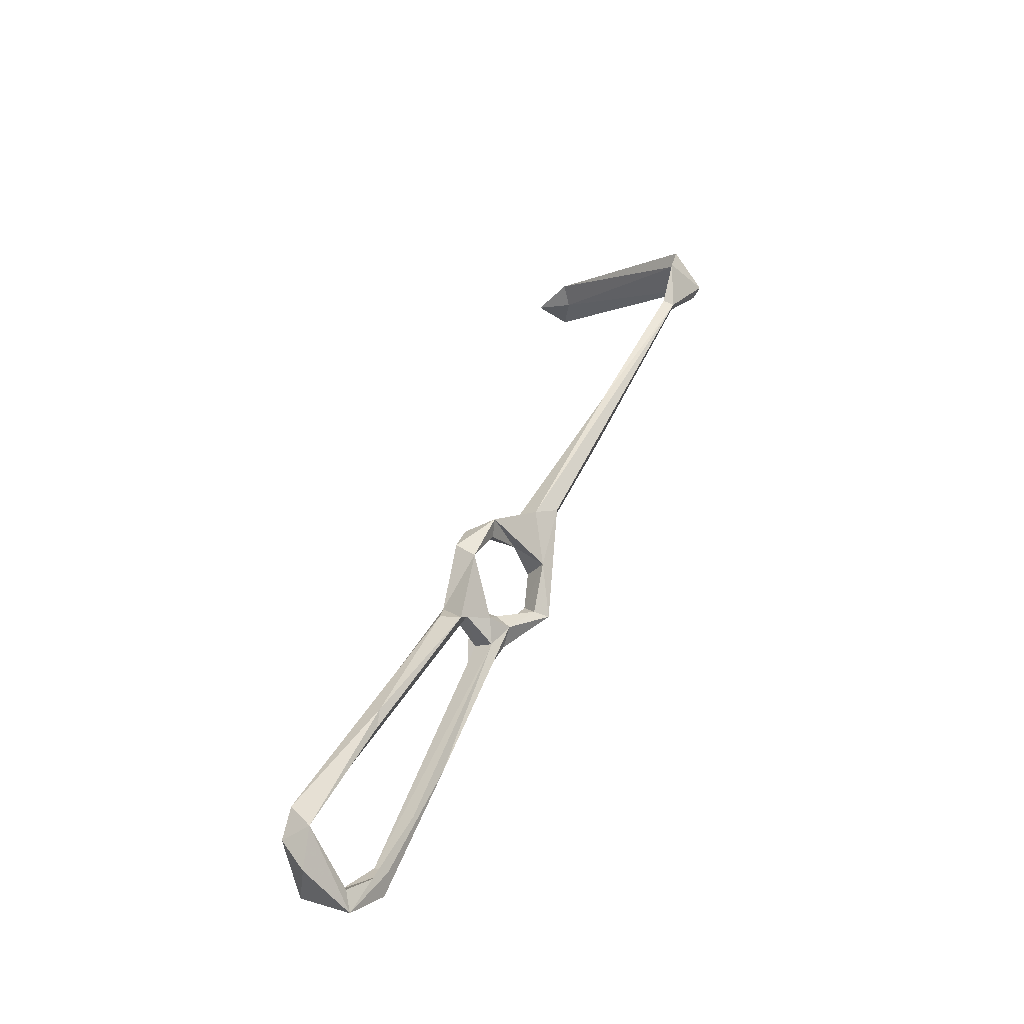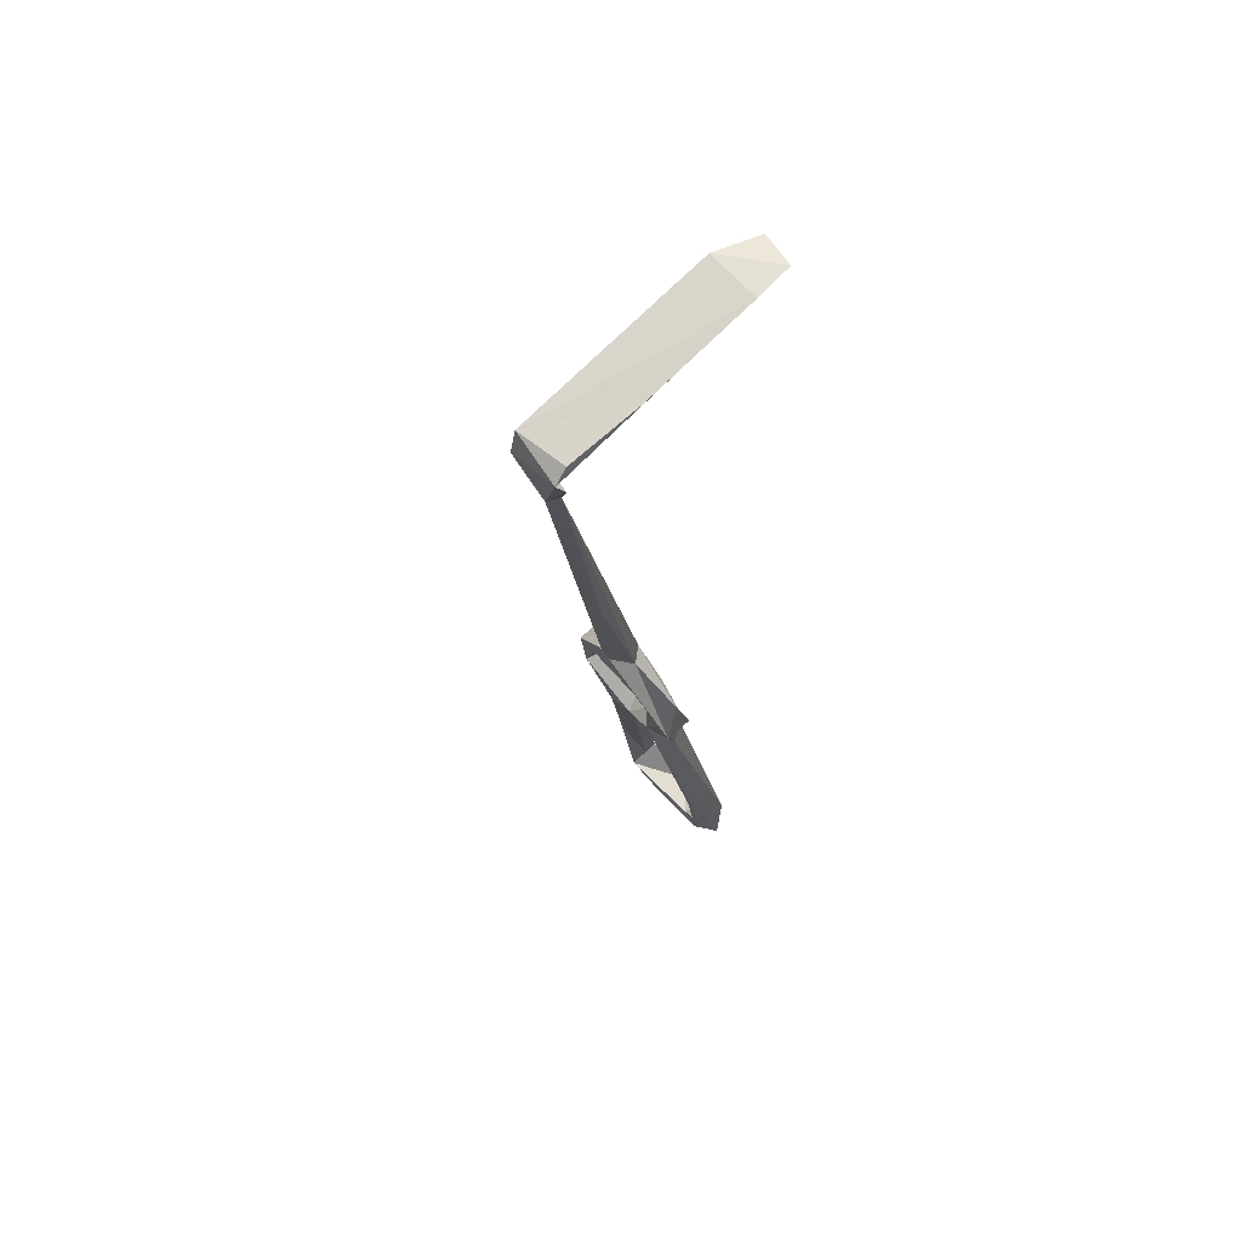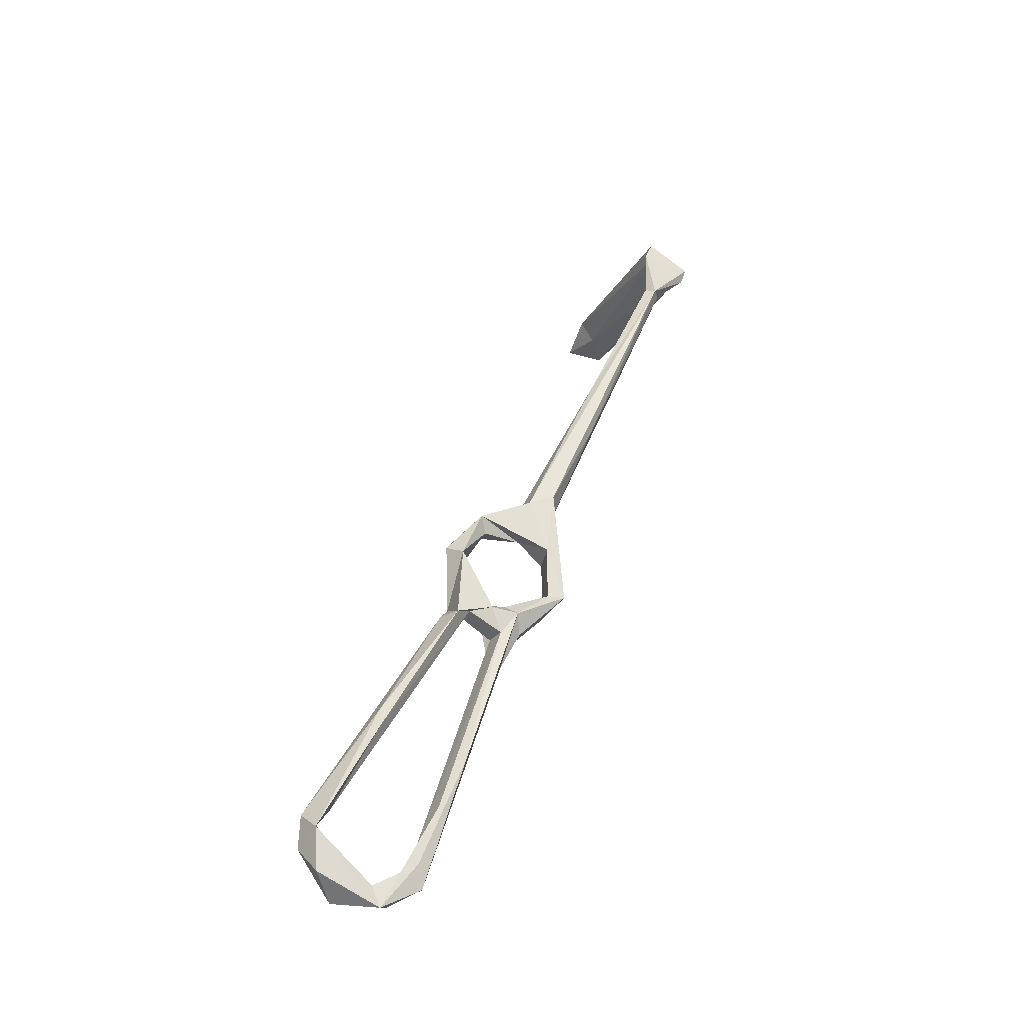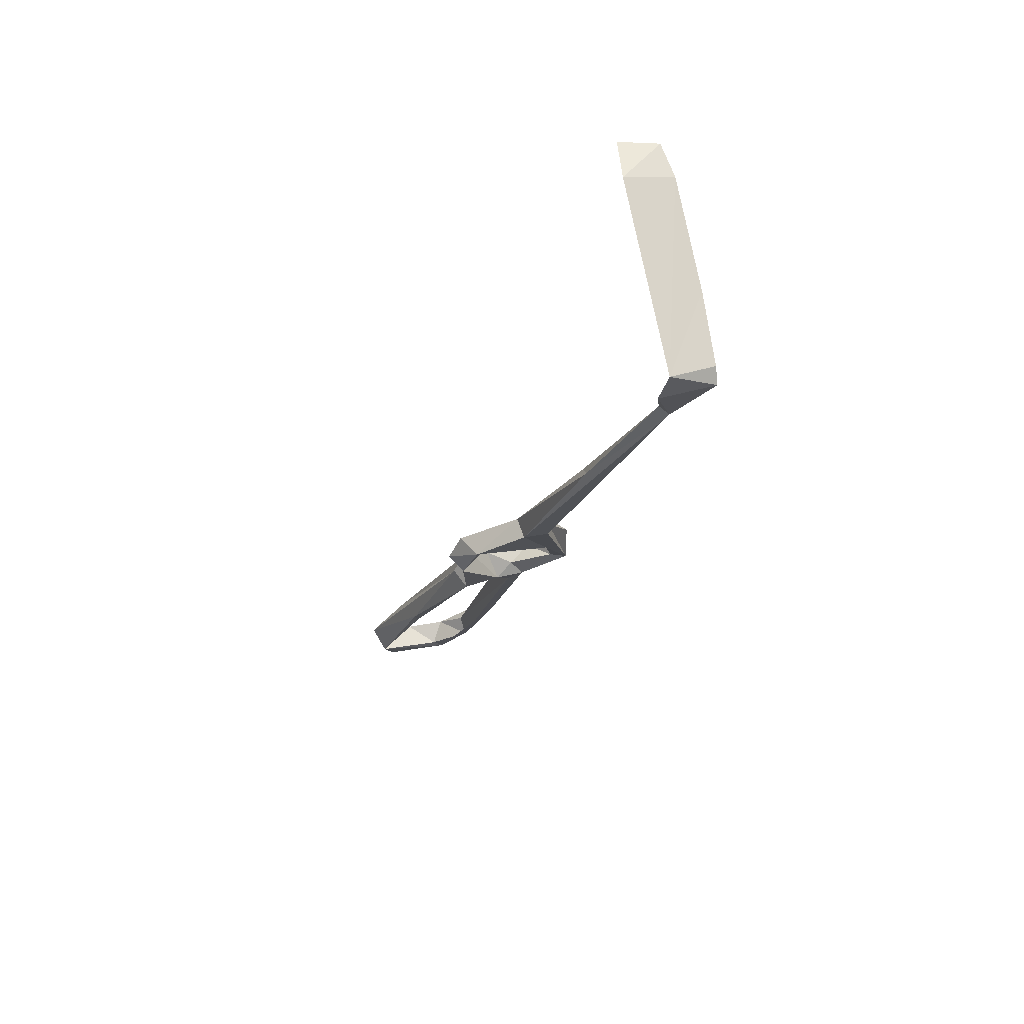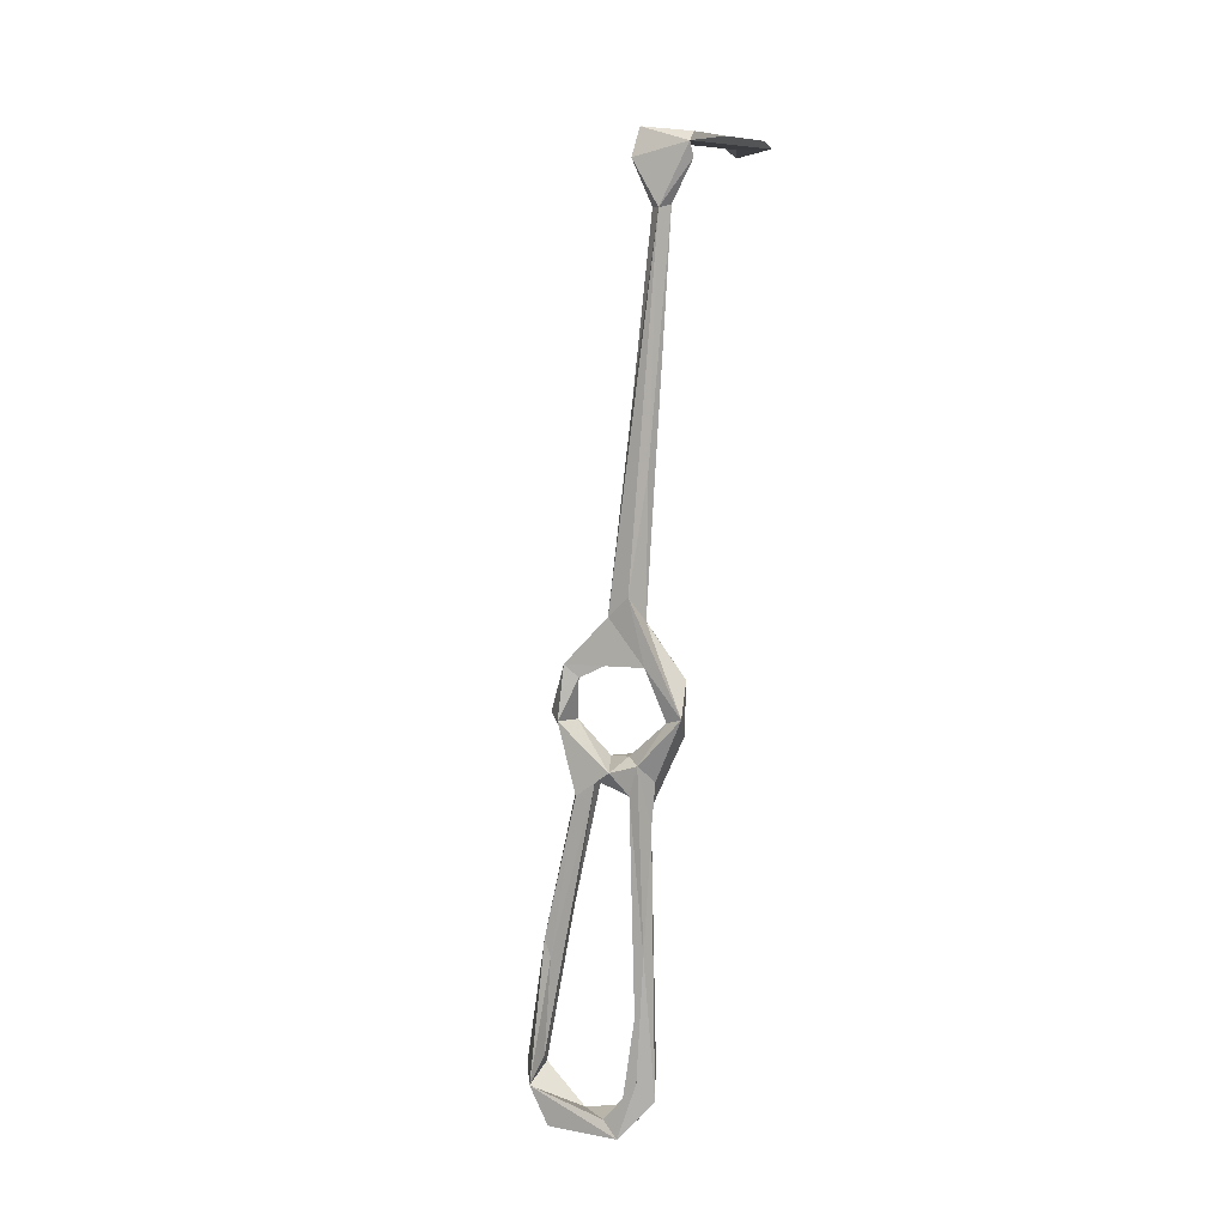
<metadata>
{"format":"obj","ext":"obj","renderer":"f3d","projection":"perspective","resolution":1024,"background":"white","views":[{"elev":-41.8,"azim":-132.5,"up":"+Y"},{"elev":45.1,"azim":-32.5,"up":"+Y"},{"elev":-52.0,"azim":-111.1,"up":"+Y"},{"elev":52.0,"azim":-97.2,"up":"+Y"},{"elev":-16.2,"azim":-61.1,"up":"+Y"}]}
</metadata>
<code>
v -42.91 79.47 -492.2
v -46.31 90.81 -488.7
v -43.36 88.19 -486.7
v -39.88 82.6 -495.5
v -39.3 89.17 -492.3
v -31.38 69.68 -491.9
v -36.82 81.19 -490.7
v -40.38 92.42 -476.9
v -44.21 88.06 -470.6
v -43.37 100.1 -478
v -48.44 98.93 -476.9
v -7.174 10.95 -488
v -8.593 2.694 -487.5
v -5.124 2.61 -496.7
v -8.664 8.69 -490.8
v -22.34 31.63 -482.8
v -12.61 6.185 -489.9
v -3.712 -0.5225 -494.1
v -8.609 -5.028 -496.8
v -10.09 -0.7955 -499.4
v -3.713 -3.174 -506.8
v -11.47 -1.851 -512.3
v -37.68 89.2 -469.7
v -42.24 100.5 -472.4
v -44.36 97.96 -470.1
v -50.23 101.9 -471.2
v -39.61 77.23 -464.5
v -37.75 86.15 -464.2
v -55.88 133 -464.2
v -61.4 138.4 -464.2
v -56.97 125.3 -462.8
v -34.82 80.8 -468.3
v -38.6 77.26 -468.5
v -26.28 61.04 -479.4
v -34.97 63.56 -479.3
v -28.99 57.61 -477.2
v -32.1 75.62 -467.6
v -31.93 73.29 -473.7
v -35.95 71.86 -478.7
v -37.62 69.05 -475.9
v -33.32 66.32 -473.9
v -5.569 2.363 -506.3
v -15.68 6.582 -514.5
v -8.168 5.593 -516.2
v -10.43 12.26 -513.3
v -14.28 13.01 -511.6
v -74.86 175.3 -452
v -80.49 184.2 -453.8
v -76.32 174 -449.9
v -74.06 175.3 -448.1
v -79.3 185.3 -441.1
v -76.91 182.8 -441.5
v -78.63 187.9 -450.4
v -80.56 190.7 -451.8
v -36.75 205.7 -451.1
v -61.47 194.9 -441.8
v -76.93 188.6 -441.3
v -12.07 11.96 -517.3
v -29.55 207.9 -445.8
v -32.94 73.35 -484.8
v -37.9 68.25 -482.6
v -35.03 67.8 -487.4
v -32.49 65.85 -493.8
v -37.05 64.32 -491
v -25.8 36.72 -505
v -31.36 68.77 -488
v -30.13 65.19 -480.3
v -39.57 208.4 -455.5
v -37.71 205.5 -443.8
v -28.46 208.4 -455
v -22.63 43.91 -499.4
v -24.28 32.64 -504.4
v -16.5 29.65 -508.4
f 16 35 17
f 35 40 61
f 12 34 36
f 55 68 70
f 55 70 59
f 51 59 56
f 13 16 19
f 51 55 59
f 5 10 8
f 9 32 33
f 53 68 55
f 30 49 47
f 34 60 38
f 23 28 32
f 34 38 37
f 35 62 67
f 6 60 66
f 13 36 16
f 1 6 64
f 39 61 40
f 36 41 40
f 19 22 21
f 2 3 8
f 15 67 34
f 38 60 39
f 2 8 9
f 6 73 63
f 19 43 22
f 3 5 8
f 54 69 68
f 7 61 60
f 1 4 6
f 3 7 5
f 9 33 27
f 61 64 62
f 60 67 66
f 21 22 44
f 25 26 27
f 9 23 32
f 32 37 38
f 2 9 11
f 6 7 60
f 48 49 51
f 14 42 20
f 12 18 14
f 33 38 39
f 15 35 67
f 10 30 29
f 46 62 72
f 15 17 35
f 12 36 13
f 25 27 28
f 34 67 60
f 24 25 28
f 8 10 24
f 56 59 69
f 44 58 45
f 28 37 32
f 43 46 72
f 43 72 65
f 27 37 28
f 12 15 34
f 22 43 44
f 47 53 50
f 63 65 64
f 16 40 35
f 45 71 46
f 6 66 71
f 45 58 73
f 62 64 72
f 58 63 73
f 54 57 56
f 12 13 18
f 1 7 3
f 6 71 73
f 23 24 28
f 12 14 15
f 27 41 37
f 33 39 40
f 45 73 71
f 27 33 40
f 17 20 19
f 43 65 58
f 5 7 6
f 14 21 42
f 1 2 4
f 2 5 4
f 4 5 6
f 42 44 45
f 14 17 15
f 10 29 24
f 51 57 54
f 1 3 2
f 39 60 61
f 32 38 33
f 34 37 41
f 8 24 23
f 48 51 54
f 35 61 62
f 59 68 69
f 14 20 17
f 14 18 21
f 31 50 49
f 18 19 21
f 2 10 5
f 13 19 18
f 6 63 64
f 58 65 63
f 25 31 26
f 27 40 41
f 1 64 61
f 2 11 10
f 62 71 66
f 10 11 30
f 47 48 53
f 9 26 11
f 19 20 43
f 64 65 72
f 43 45 46
f 49 50 52
f 16 17 19
f 34 41 36
f 9 27 26
f 51 53 55
f 8 23 9
f 42 45 43
f 29 47 50
f 47 49 48
f 46 71 62
f 49 52 51
f 50 53 52
f 62 66 67
f 51 52 53
f 51 56 57
f 54 56 69
f 59 70 68
f 48 54 53
f 21 44 42
f 11 26 49
f 53 54 68
f 11 49 30
f 1 61 7
f 25 50 31
f 20 42 43
f 24 29 50
f 24 50 25
f 16 36 40
f 26 31 49
f 43 58 44
f 29 30 47

</code>
